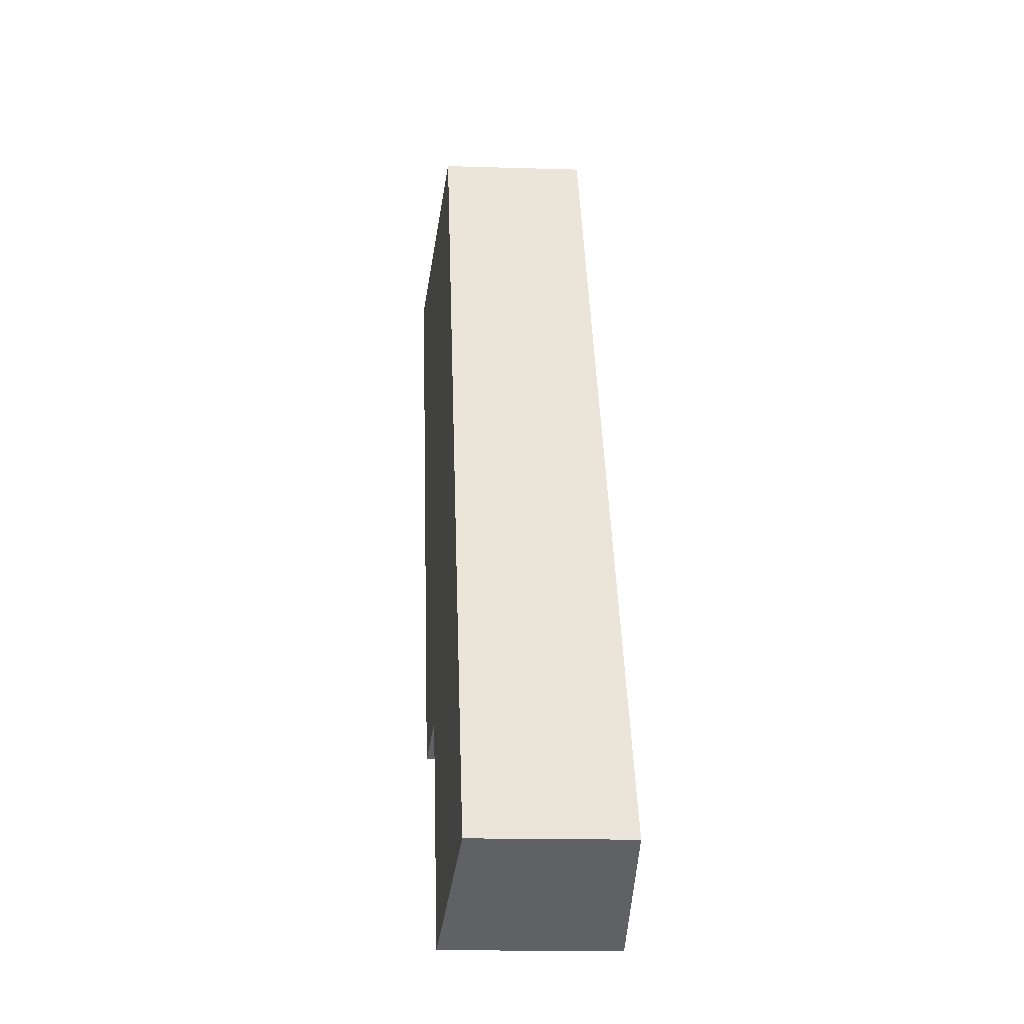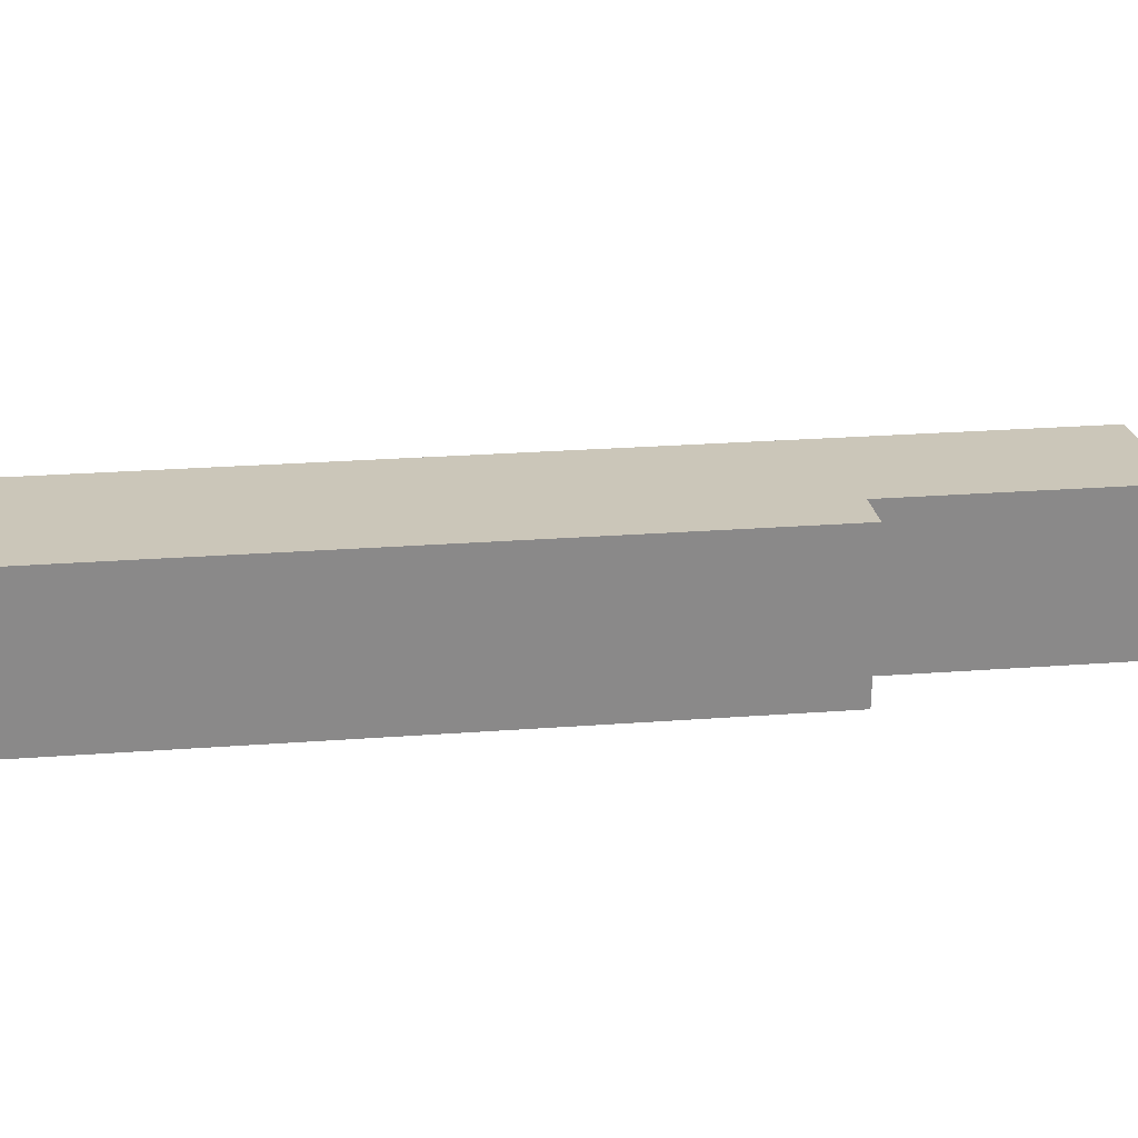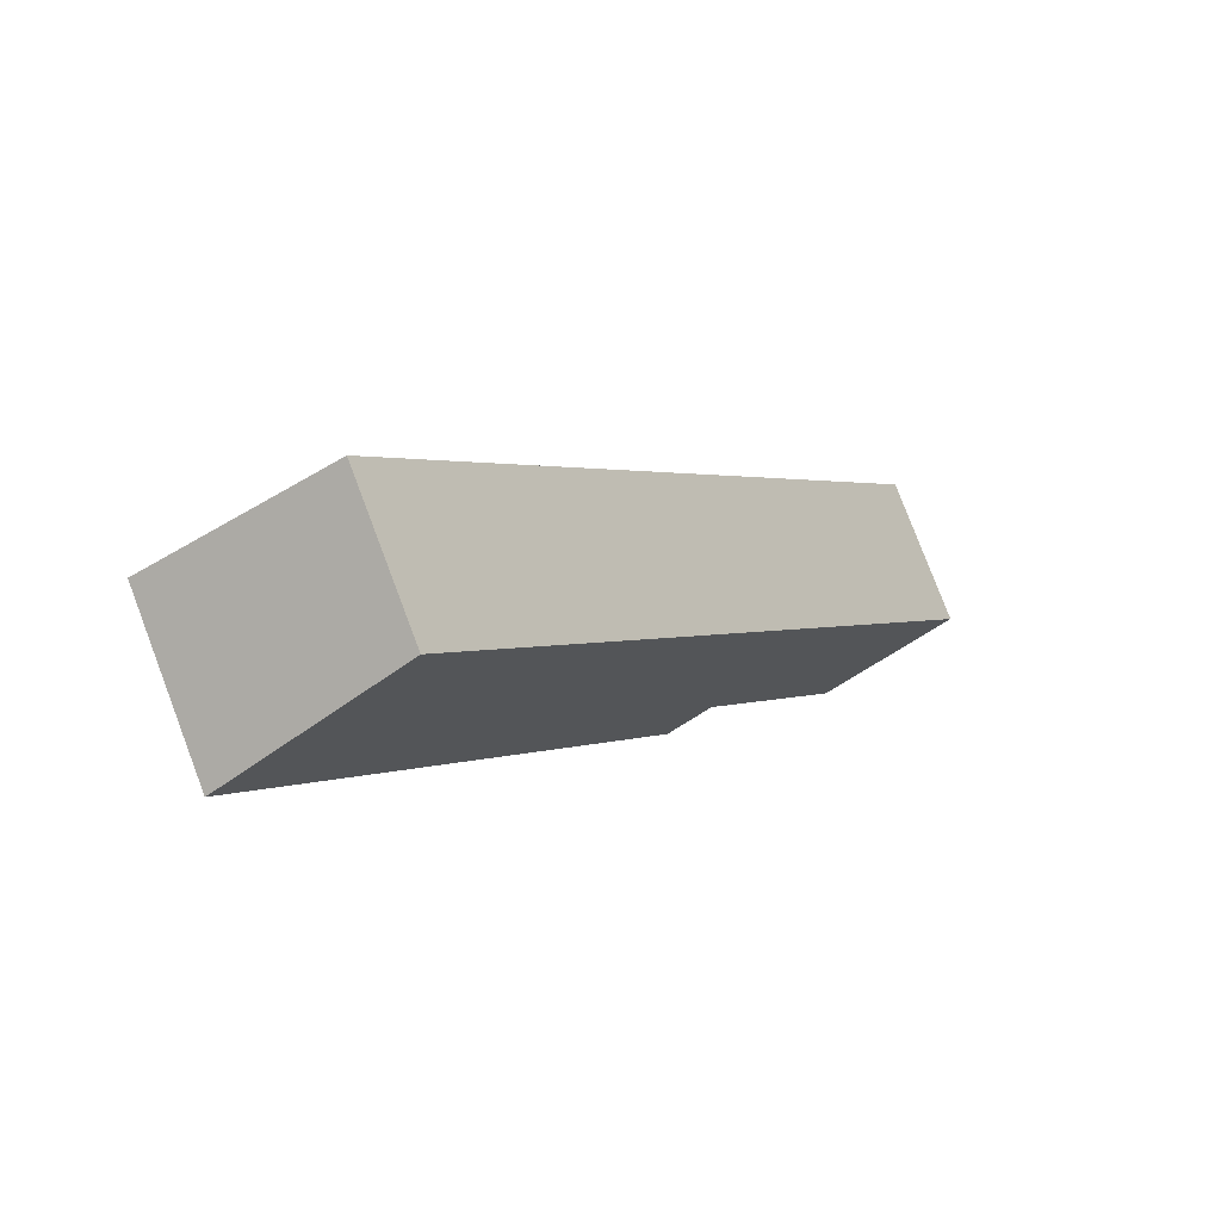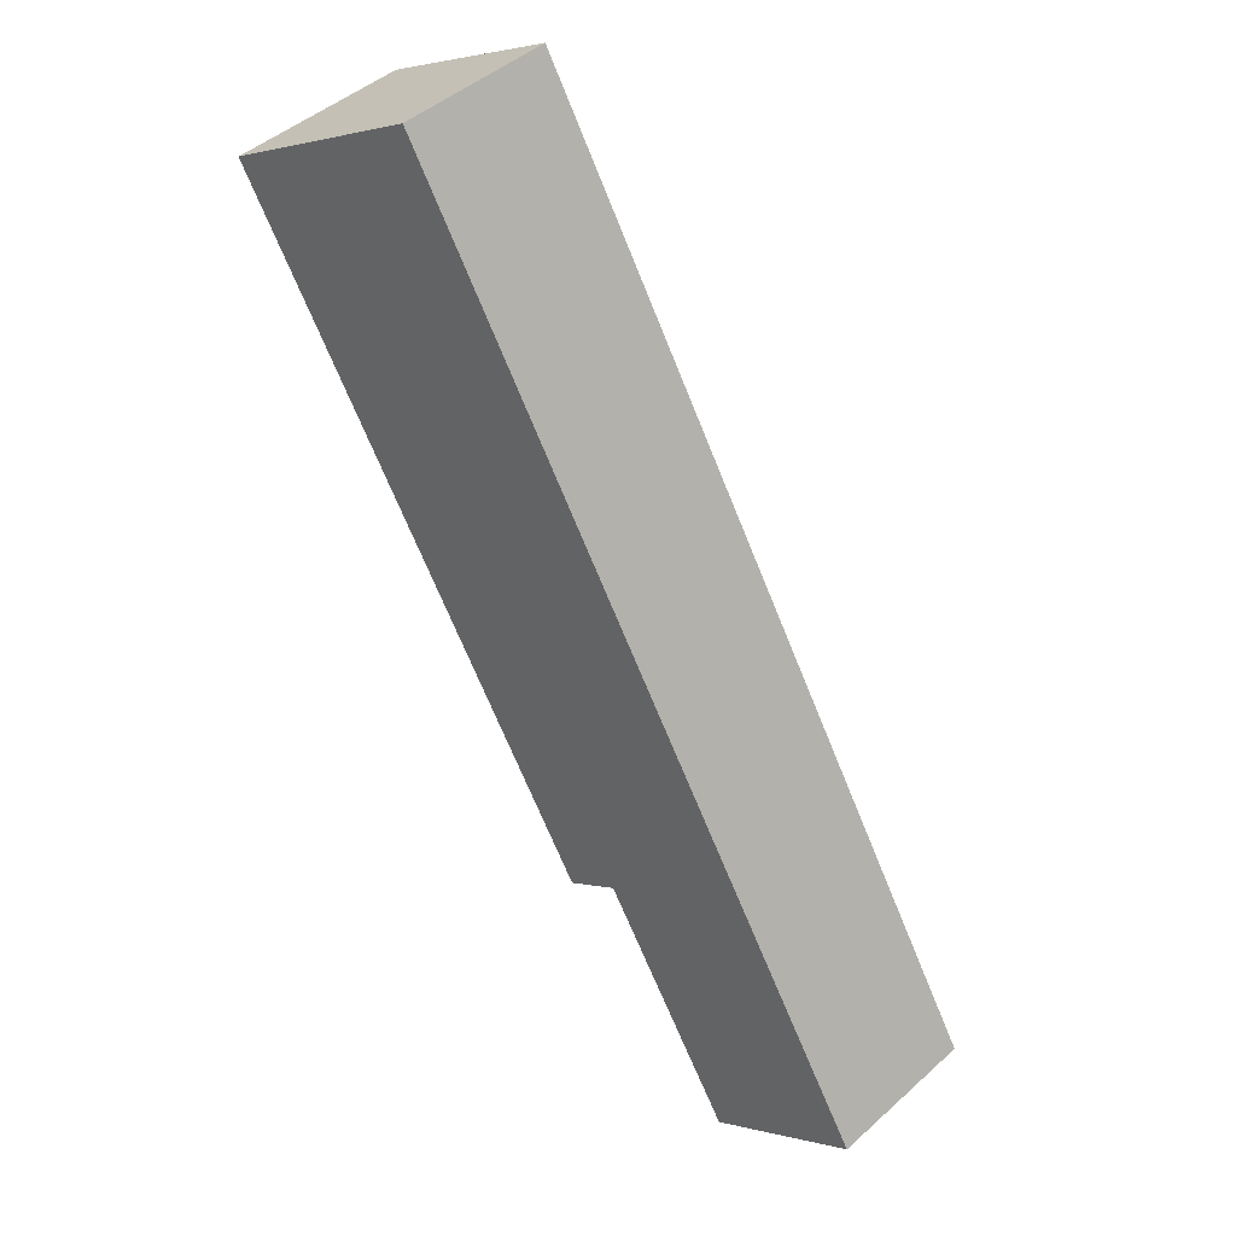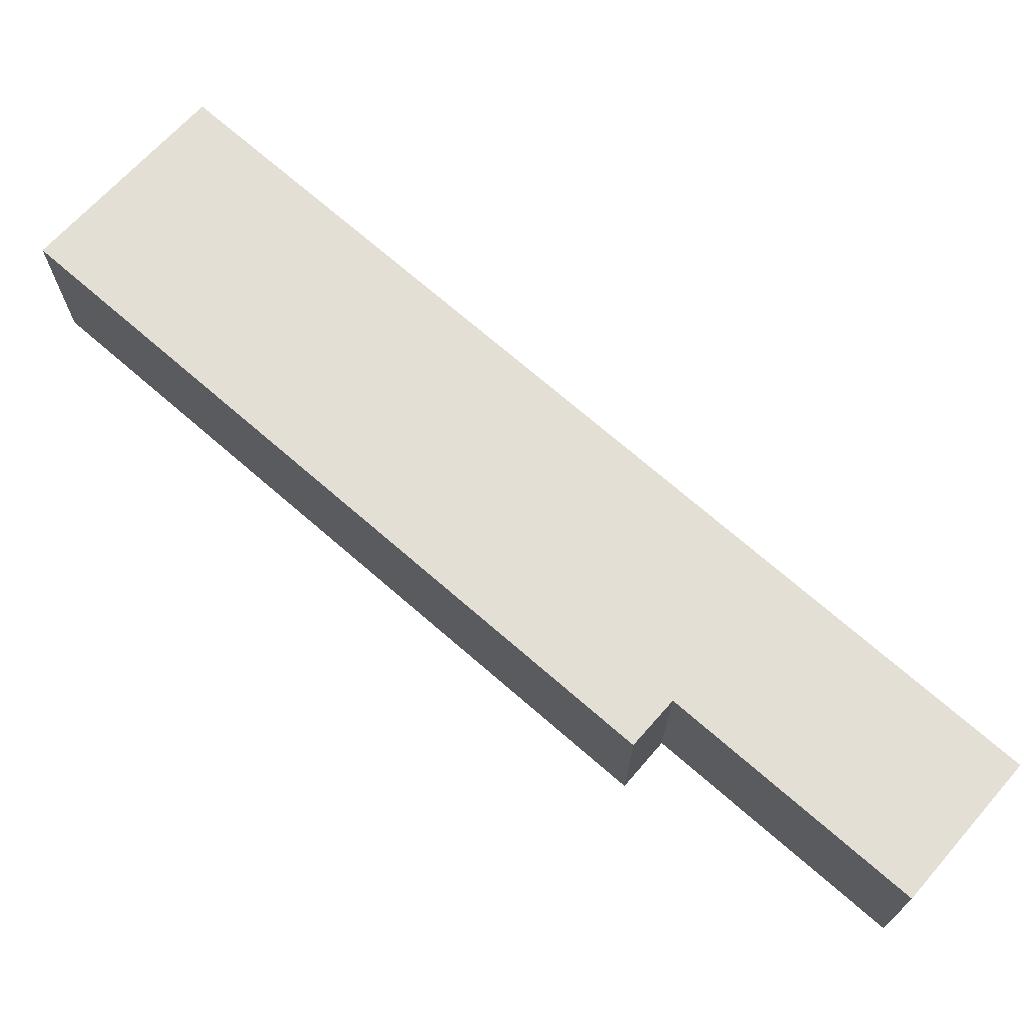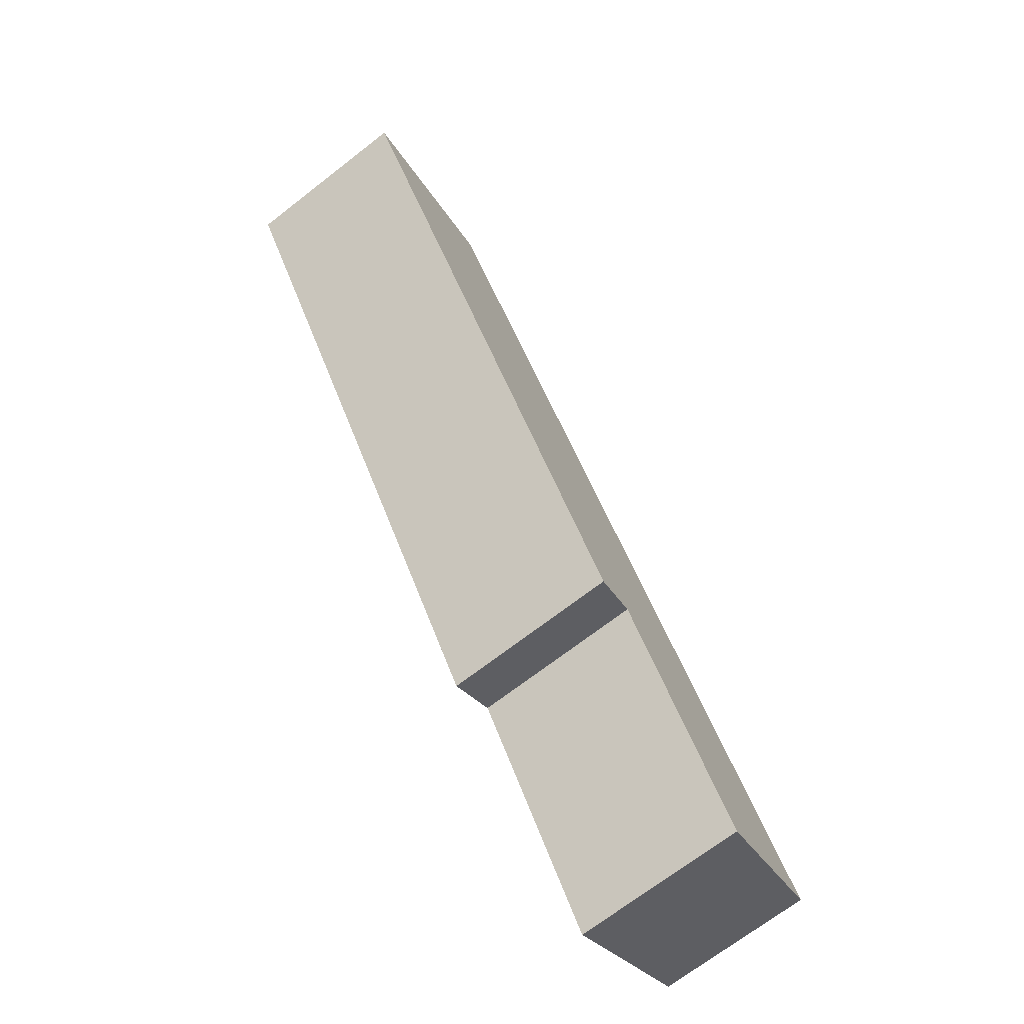
<metadata>
{"format":"obj","ext":"obj","renderer":"f3d","projection":"perspective","resolution":1024,"background":"white","views":[{"elev":-15.5,"azim":-93.7,"up":"+Z"},{"elev":27.1,"azim":114.7,"up":"+Y"},{"elev":79.3,"azim":159.2,"up":"+Z"},{"elev":45.7,"azim":-135.7,"up":"+Z"},{"elev":71.7,"azim":162.1,"up":"+Y"},{"elev":-69.0,"azim":128.0,"up":"+Z"}]}
</metadata>
<code>
v  0 4.96 3.037e-16
v  9.02 5.508 4.786
v  4.481 5.508 -2.712
v  16.81 4.96 27.77
v  21.43 5.525 24.98
v  22.83 5.696 24.13
v  10.56 5.696 3.856
v  22.83 -1.478e-15 24.13
v  10.56 -2.361e-16 3.856
v  9.02 -2.931e-16 4.786
v  4.481 1.661e-16 -2.712
v  0 0 0
v  16.81 -1.701e-15 27.77
v  21.43 -1.529e-15 24.98
g defaultobject
f 1 2 3
f 2 1 4
f 2 4 5
f 2 5 6
f 6 7 2
f 8 7 6
f 7 8 9
f 10 3 2
f 3 10 11
f 9 2 7
f 2 9 10
f 11 1 3
f 1 11 12
f 12 4 1
f 4 12 13
f 5 8 6
f 8 5 4
f 8 4 14
f 14 4 13
f 11 13 12
f 13 11 10
f 13 10 9
f 13 9 14
f 14 9 8

</code>
